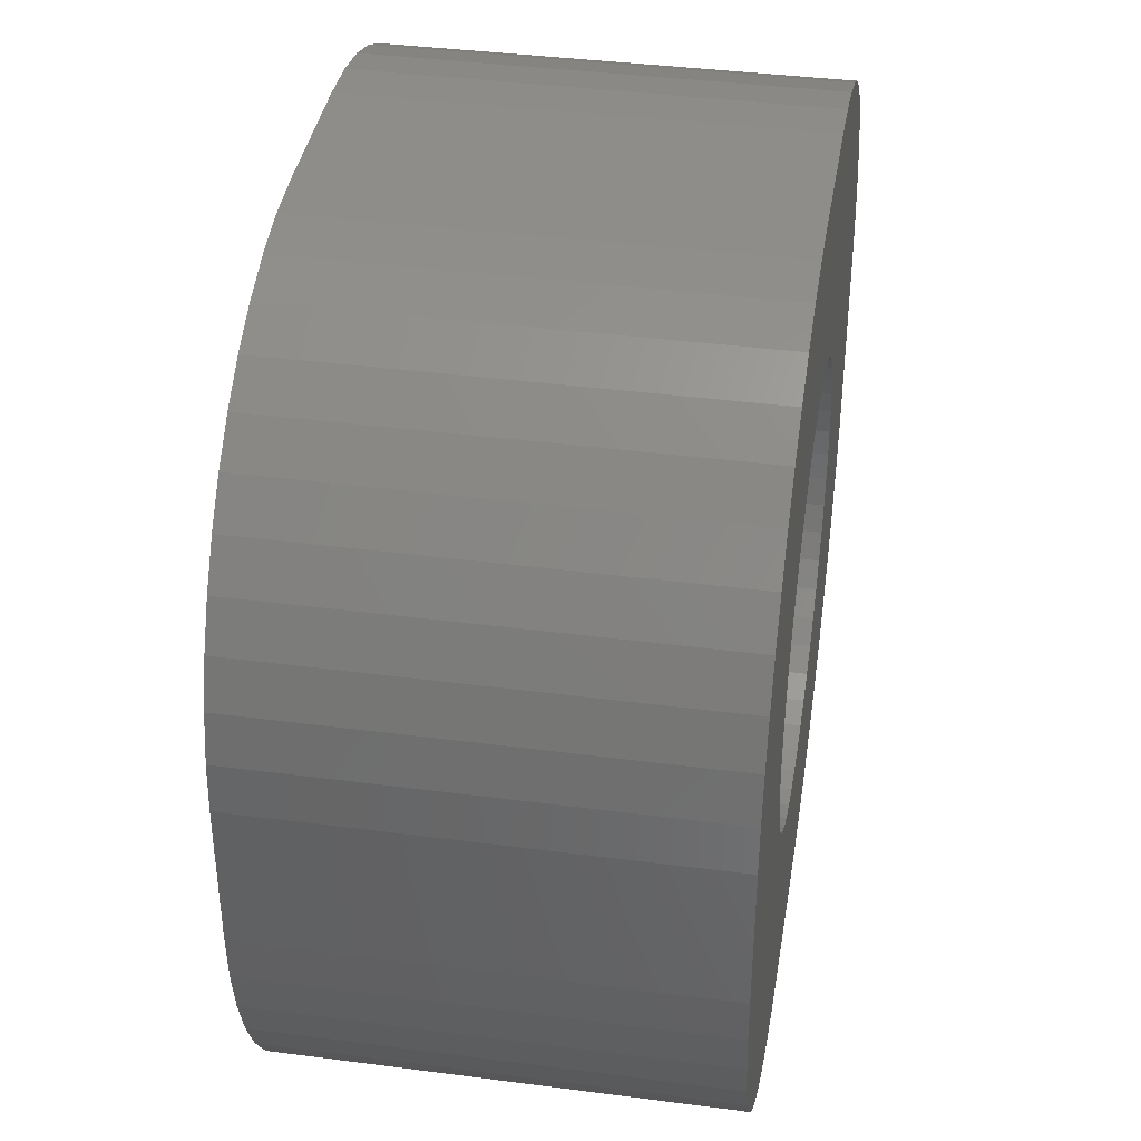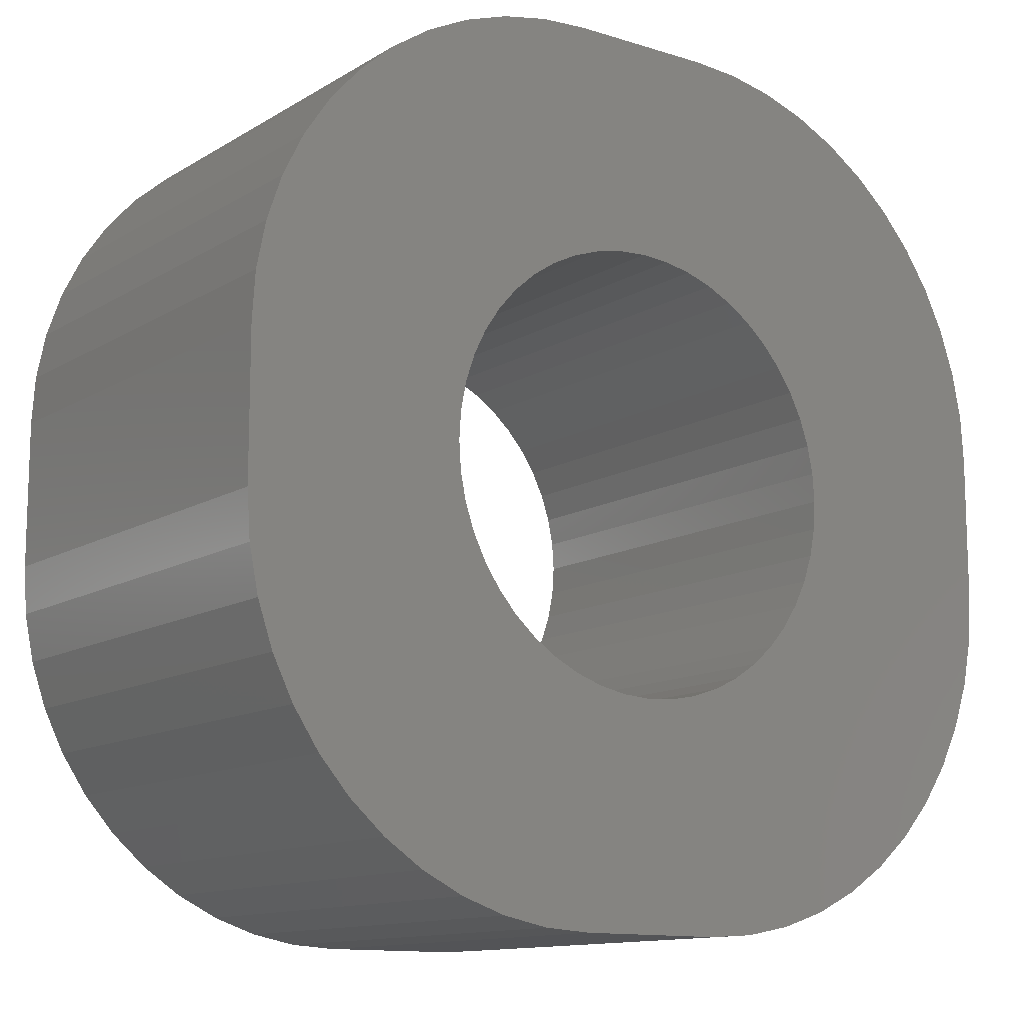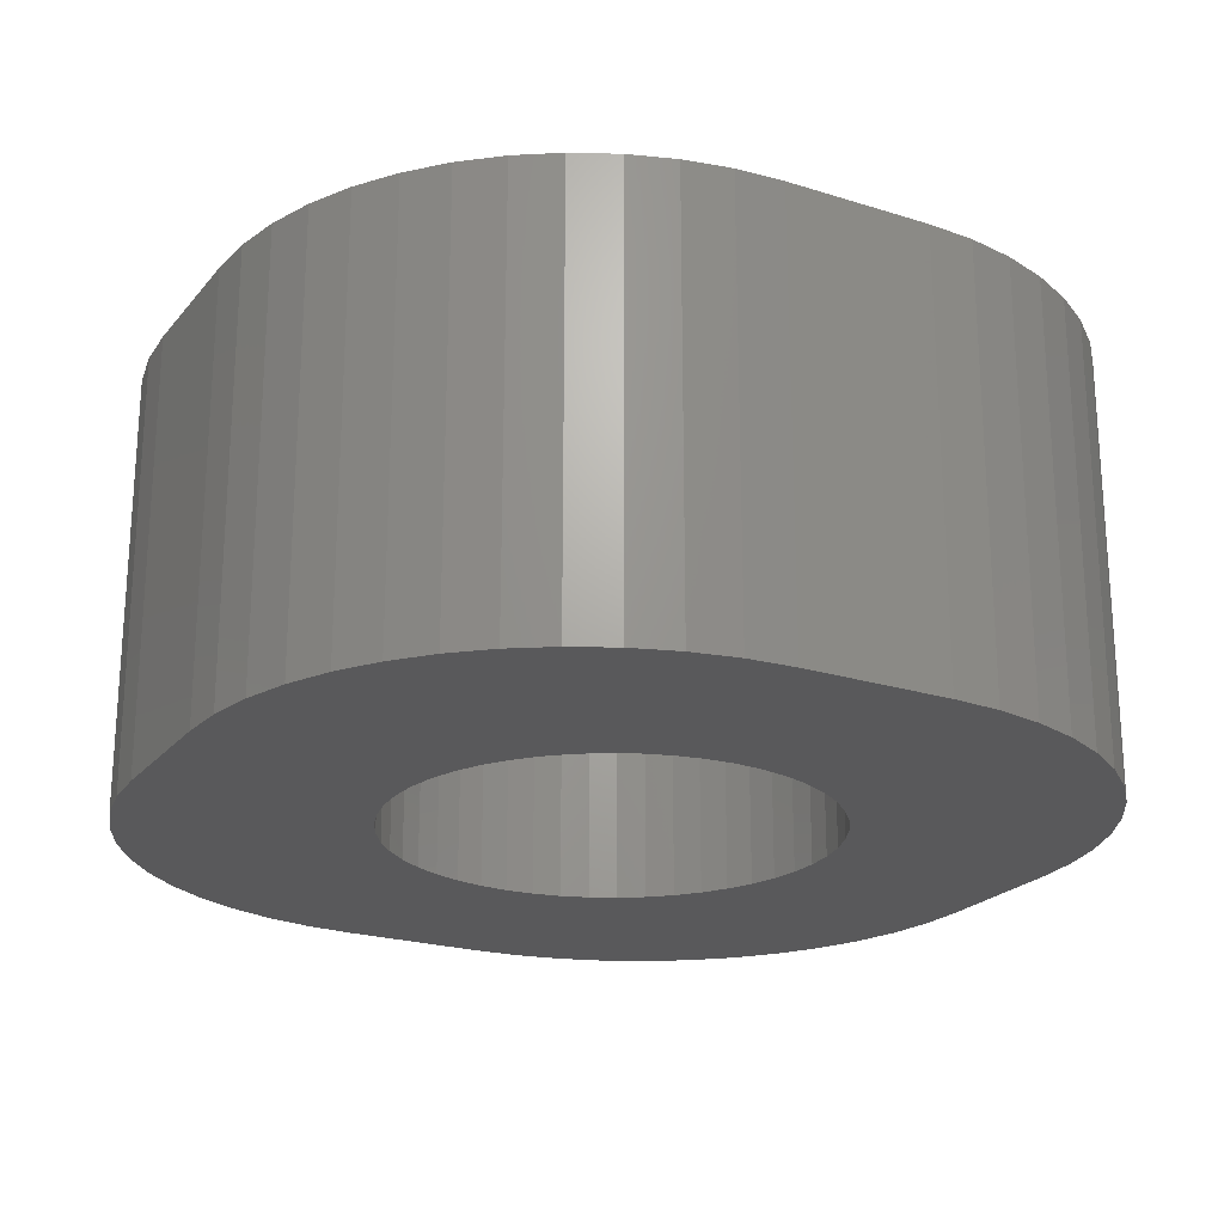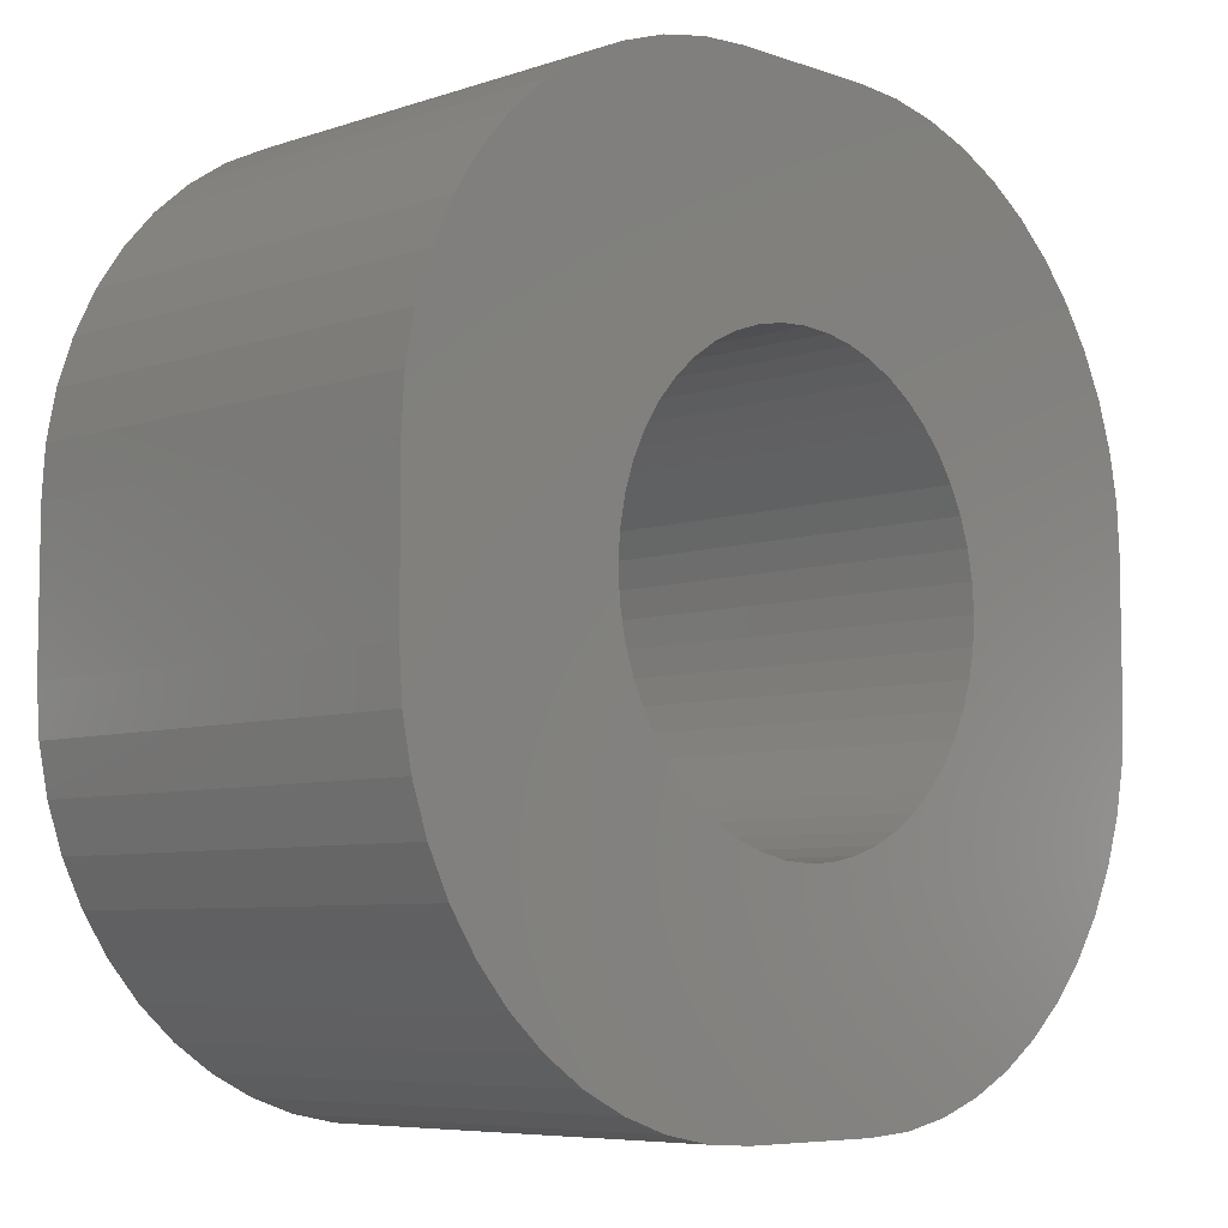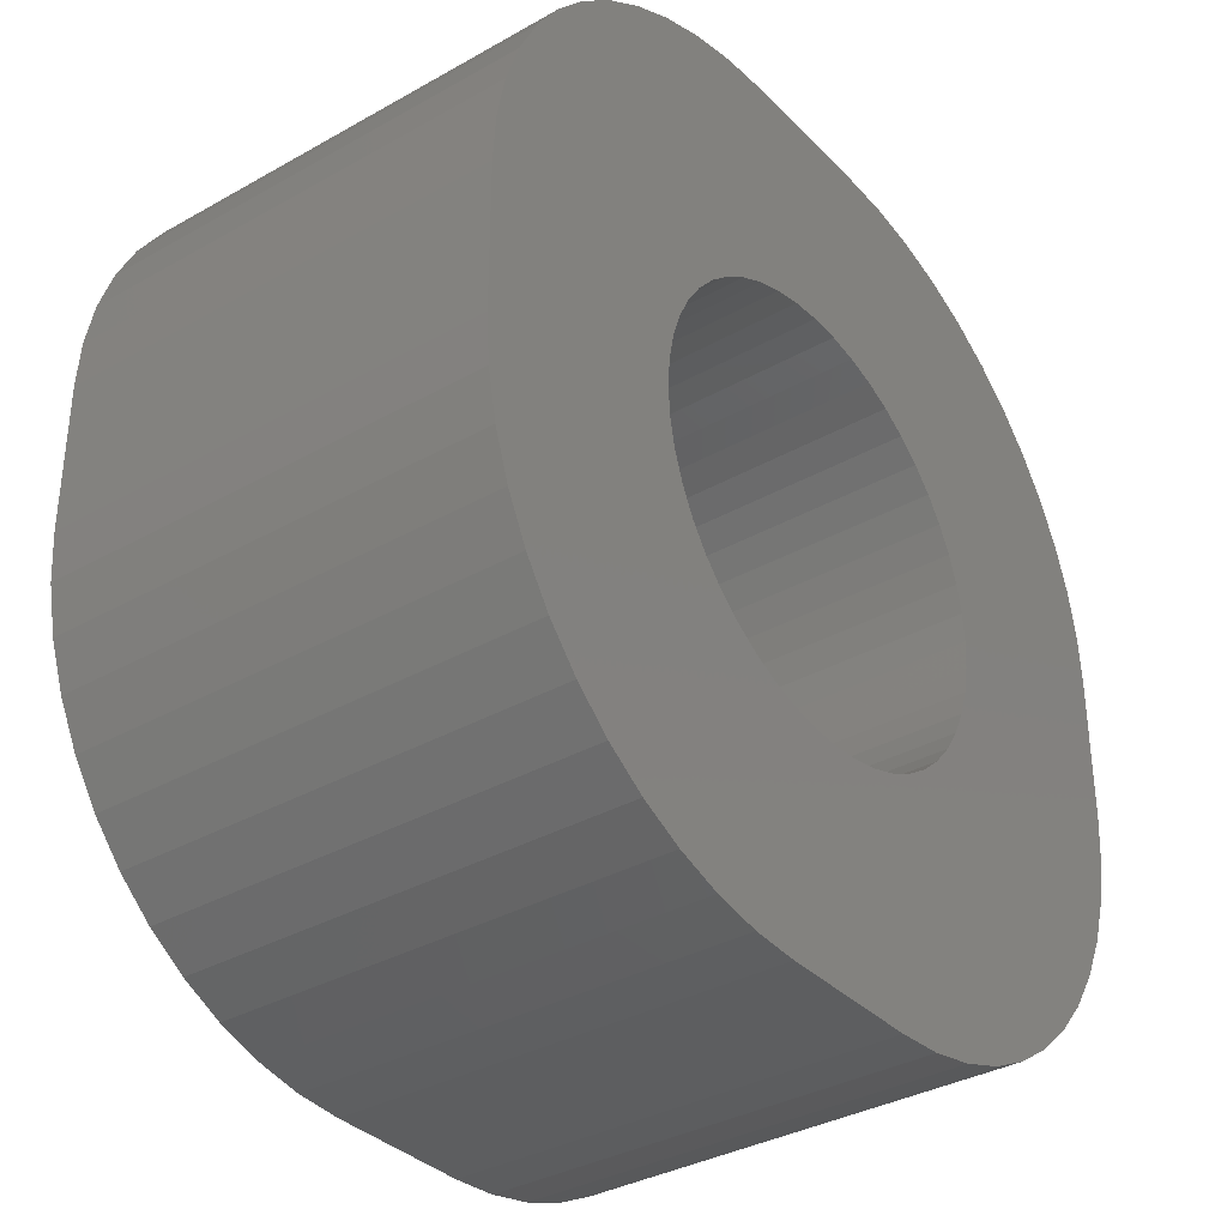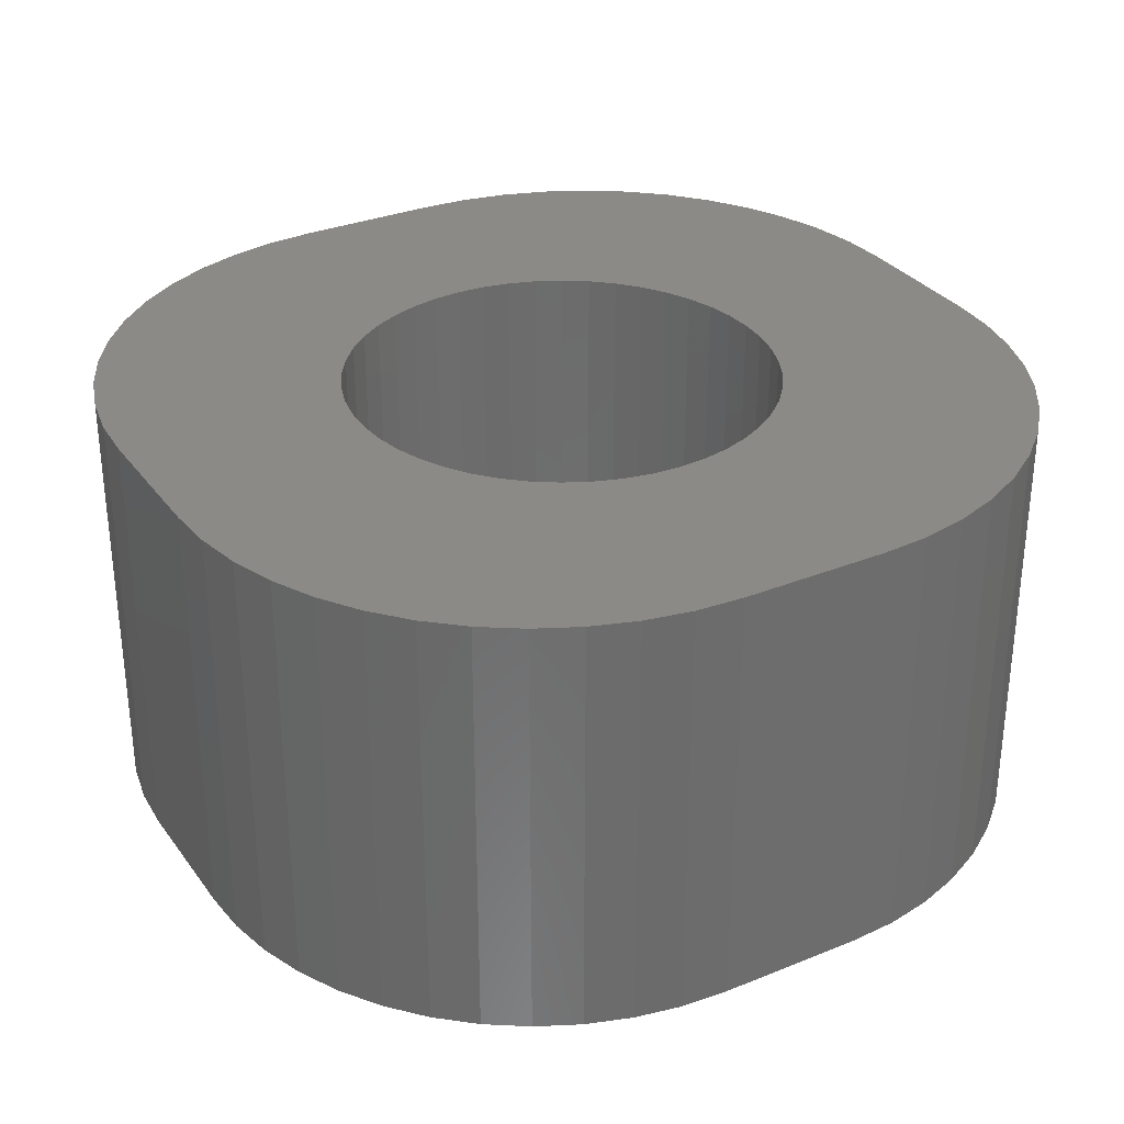
<metadata>
{"format":"stl","ext":"stl","renderer":"f3d","projection":"perspective","resolution":1024,"background":"white","views":[{"elev":38.8,"azim":-80.7,"up":"+Y"},{"elev":-12.4,"azim":143.9,"up":"+Y"},{"elev":-22.3,"azim":151.4,"up":"+Z"},{"elev":-6.7,"azim":134.4,"up":"+Y"},{"elev":-34.9,"azim":-52.9,"up":"+Y"},{"elev":31.4,"azim":-29.9,"up":"+Z"}]}
</metadata>
<code>
# stl→obj: 200 verts, 400 faces
v 9.799 1.665 -6
v 10.42 1.876 0
v 9.799 1.665 0
v 10.42 1.876 -6
v 5.842 13.46 -6
v 5.201 13.33 0
v 5.842 13.46 0
v 5.201 13.33 -6
v 9.158 1.538 -6
v 9.158 1.538 0
v 13.33 9.799 0
v 13.12 10.42 -6
v 13.12 10.42 0
v 13.33 9.799 -6
v 4.582 13.12 -6
v 3.995 12.84 0
v 4.582 13.12 0
v 3.995 12.84 -6
v 1.876 10.42 -6
v 2.165 11.01 0
v 2.165 11.01 -6
v 1.876 10.42 0
v 11.01 12.84 -6
v 10.42 13.12 0
v 11.01 12.84 0
v 10.42 13.12 -6
v 12.84 11.01 0
v 12.47 11.55 -6
v 12.47 11.55 0
v 12.84 11.01 -6
v 12.84 3.995 0
v 13.12 4.582 -6
v 13.12 4.582 0
v 12.84 3.995 -6
v 3.451 12.47 0
v 3.451 12.47 -6
v 2.528 11.55 -6
v 2.959 12.04 0
v 2.959 12.04 -6
v 2.528 11.55 0
v 1.495 8.505 -6
v 1.538 9.158 0
v 1.538 9.158 -6
v 1.495 8.505 0
v 1.495 6.495 -6
v 1.495 6.495 0
v 1.665 5.201 -6
v 1.538 5.842 0
v 1.538 5.842 -6
v 1.665 5.201 0
v 1.665 9.799 -6
v 1.665 9.799 0
v 2.528 3.451 -6
v 2.165 3.995 0
v 2.165 3.995 -6
v 2.528 3.451 0
v 3.995 2.165 -6
v 4.582 1.876 0
v 3.995 2.165 0
v 4.582 1.876 -6
v 2.959 2.959 -6
v 3.451 2.528 0
v 2.959 2.959 0
v 3.451 2.528 -6
v 5.201 1.665 0
v 5.201 1.665 -6
v 12.04 12.04 -6
v 12.04 12.04 0
v 11.55 12.47 0
v 11.55 12.47 -6
v 8.505 13.51 -6
v 6.495 13.51 0
v 8.505 13.51 0
v 6.495 13.51 -6
v 9.799 13.33 -6
v 9.158 13.46 0
v 9.799 13.33 0
v 9.158 13.46 -6
v 13.51 6.495 0
v 13.51 8.505 -6
v 13.51 8.505 0
v 13.51 6.495 -6
v 13.46 9.158 0
v 13.46 9.158 -6
v 11.01 2.165 -6
v 11.55 2.528 0
v 11.01 2.165 0
v 11.55 2.528 -6
v 10.4 8.276 0
v 10.5 7.5 0
v 10.27 8.648 0
v 10.47 7.108 0
v 10.1 9 0
v 10.4 6.724 0
v 13.46 5.842 0
v 9.88 9.326 0
v 10.27 6.352 0
v 9.621 9.621 0
v 13.33 5.201 0
v 10.1 6 0
v 9.326 9.88 0
v 10.47 7.892 0
v 9 10.1 0
v 8.648 10.27 0
v 8.276 10.4 0
v 7.892 10.47 0
v 7.5 10.5 0
v 7.108 10.47 0
v 6.724 10.4 0
v 6.352 10.27 0
v 6 10.1 0
v 5.674 9.88 0
v 5.379 9.621 0
v 5.12 9.326 0
v 4.902 9 0
v 9.88 5.674 0
v 12.47 3.451 0
v 9.621 5.379 0
v 12.04 2.959 0
v 9.326 5.12 0
v 9 4.902 0
v 8.648 4.728 0
v 8.276 4.602 0
v 8.505 1.495 0
v 7.892 4.526 0
v 7.5 4.5 0
v 6.495 1.495 0
v 7.108 4.526 0
v 6.724 4.602 0
v 5.842 1.538 0
v 6.352 4.728 0
v 6 4.902 0
v 5.674 5.12 0
v 5.379 5.379 0
v 5.12 5.674 0
v 4.902 6 0
v 4.728 6.352 0
v 4.602 6.724 0
v 4.526 7.108 0
v 4.5 7.5 0
v 4.728 8.648 0
v 4.602 8.276 0
v 4.526 7.892 0
v 1.876 4.582 0
v 10.4 6.724 -6
v 13.46 5.842 -6
v 10.5 7.5 -6
v 10.27 6.352 -6
v 13.33 5.201 -6
v 10.47 7.892 -6
v 10.1 6 -6
v 10.4 8.276 -6
v 9.88 5.674 -6
v 12.47 3.451 -6
v 10.27 8.648 -6
v 9.621 5.379 -6
v 12.04 2.959 -6
v 10.1 9 -6
v 9.326 5.12 -6
v 10.47 7.108 -6
v 9 4.902 -6
v 8.648 4.728 -6
v 8.276 4.602 -6
v 8.505 1.495 -6
v 7.892 4.526 -6
v 7.5 4.5 -6
v 6.495 1.495 -6
v 7.108 4.526 -6
v 6.724 4.602 -6
v 5.842 1.538 -6
v 6.352 4.728 -6
v 6 4.902 -6
v 5.674 5.12 -6
v 5.379 5.379 -6
v 5.12 5.674 -6
v 4.902 6 -6
v 9.88 9.326 -6
v 9.621 9.621 -6
v 9.326 9.88 -6
v 9 10.1 -6
v 8.648 10.27 -6
v 8.276 10.4 -6
v 7.892 10.47 -6
v 7.5 10.5 -6
v 7.108 10.47 -6
v 6.724 10.4 -6
v 6.352 10.27 -6
v 6 10.1 -6
v 5.674 9.88 -6
v 5.379 9.621 -6
v 5.12 9.326 -6
v 4.902 9 -6
v 4.728 8.648 -6
v 4.602 8.276 -6
v 4.526 7.892 -6
v 4.5 7.5 -6
v 1.876 4.582 -6
v 4.728 6.352 -6
v 4.602 6.724 -6
v 4.526 7.108 -6
f 1 2 3
f 2 1 4
f 5 6 7
f 6 5 8
f 9 3 10
f 3 9 1
f 11 12 13
f 12 11 14
f 15 16 17
f 16 15 18
f 19 20 21
f 20 19 22
f 23 24 25
f 24 23 26
f 27 28 29
f 28 27 30
f 31 32 33
f 32 31 34
f 18 35 16
f 35 18 36
f 37 38 39
f 38 37 40
f 41 42 43
f 42 41 44
f 45 44 41
f 44 45 46
f 47 48 49
f 48 47 50
f 51 22 19
f 22 51 52
f 53 54 55
f 54 53 56
f 57 58 59
f 58 57 60
f 61 62 63
f 62 61 64
f 60 65 58
f 65 60 66
f 29 67 68
f 67 29 28
f 67 69 68
f 69 67 70
f 71 72 73
f 72 71 74
f 75 76 77
f 76 75 78
f 79 80 81
f 80 79 82
f 83 14 11
f 14 83 84
f 85 86 87
f 86 85 88
f 36 38 35
f 38 36 39
f 89 81 83
f 81 90 79
f 91 83 11
f 92 79 90
f 93 11 13
f 94 79 92
f 93 13 27
f 79 94 95
f 96 27 29
f 97 95 94
f 98 29 68
f 95 97 99
f 98 68 69
f 100 99 97
f 101 69 25
f 99 100 33
f 33 100 31
f 81 102 90
f 103 25 24
f 81 89 102
f 83 91 89
f 11 93 91
f 27 96 93
f 103 24 77
f 29 98 96
f 69 101 98
f 104 77 76
f 25 103 101
f 77 104 103
f 105 76 73
f 76 105 104
f 73 106 105
f 73 107 106
f 72 107 73
f 107 72 108
f 108 72 109
f 7 109 72
f 109 7 110
f 6 110 7
f 110 6 111
f 17 111 6
f 16 111 17
f 111 16 112
f 35 112 16
f 112 35 113
f 38 113 35
f 40 113 38
f 113 40 114
f 20 114 40
f 114 20 115
f 116 31 100
f 31 116 117
f 118 117 116
f 117 118 119
f 119 118 86
f 120 86 118
f 86 120 87
f 121 87 120
f 87 121 2
f 2 121 3
f 122 3 121
f 3 122 10
f 123 10 122
f 10 123 124
f 125 124 123
f 126 124 125
f 127 126 128
f 127 128 129
f 126 127 124
f 130 129 131
f 65 131 132
f 129 130 127
f 59 132 133
f 62 133 134
f 131 65 130
f 56 134 135
f 54 135 136
f 50 136 137
f 48 137 138
f 132 58 65
f 46 138 139
f 46 139 140
f 22 115 20
f 46 140 44
f 52 115 22
f 138 46 48
f 115 52 141
f 132 59 58
f 42 141 52
f 133 62 59
f 141 42 142
f 134 63 62
f 44 142 42
f 134 56 63
f 142 44 143
f 135 54 56
f 143 44 140
f 136 144 54
f 136 50 144
f 137 48 50
f 145 82 146
f 82 147 80
f 148 146 149
f 150 80 147
f 151 149 32
f 152 80 150
f 151 32 34
f 80 152 84
f 153 34 154
f 155 84 152
f 156 154 157
f 84 155 14
f 156 157 88
f 158 14 155
f 159 88 85
f 14 158 12
f 12 158 30
f 82 160 147
f 161 85 4
f 82 145 160
f 146 148 145
f 149 151 148
f 34 153 151
f 161 4 1
f 154 156 153
f 88 159 156
f 162 1 9
f 85 161 159
f 1 162 161
f 163 9 164
f 9 163 162
f 164 165 163
f 164 166 165
f 167 166 164
f 166 167 168
f 168 167 169
f 170 169 167
f 169 170 171
f 66 171 170
f 171 66 172
f 60 172 66
f 57 172 60
f 172 57 173
f 64 173 57
f 173 64 174
f 61 174 64
f 53 174 61
f 174 53 175
f 55 175 53
f 175 55 176
f 177 30 158
f 30 177 28
f 178 28 177
f 28 178 67
f 67 178 70
f 179 70 178
f 70 179 23
f 180 23 179
f 23 180 26
f 26 180 75
f 181 75 180
f 75 181 78
f 182 78 181
f 78 182 71
f 183 71 182
f 184 71 183
f 74 184 185
f 74 185 186
f 184 74 71
f 5 186 187
f 8 187 188
f 186 5 74
f 18 188 189
f 36 189 190
f 187 8 5
f 37 190 191
f 21 191 192
f 51 192 193
f 43 193 194
f 188 15 8
f 41 194 195
f 41 195 196
f 197 176 55
f 41 196 45
f 47 176 197
f 194 41 43
f 176 47 198
f 188 18 15
f 49 198 47
f 189 36 18
f 198 49 199
f 190 39 36
f 45 199 49
f 190 37 39
f 199 45 200
f 191 21 37
f 200 45 196
f 192 19 21
f 192 51 19
f 193 43 51
f 49 46 45
f 46 49 48
f 197 50 47
f 50 197 144
f 55 144 197
f 144 55 54
f 64 59 62
f 59 64 57
f 66 130 65
f 130 66 170
f 164 10 124
f 10 164 9
f 170 127 130
f 127 170 167
f 167 124 127
f 124 167 164
f 74 7 72
f 7 74 5
f 13 30 27
f 30 13 12
f 78 73 76
f 73 78 71
f 26 77 24
f 77 26 75
f 99 146 95
f 146 99 149
f 95 82 79
f 82 95 146
f 81 84 83
f 84 81 80
f 33 149 99
f 149 33 32
f 119 154 117
f 154 119 157
f 88 119 86
f 119 88 157
f 4 87 2
f 87 4 85
f 8 17 6
f 17 8 15
f 21 40 37
f 40 21 20
f 43 52 51
f 52 43 42
f 61 56 53
f 56 61 63
f 70 25 69
f 25 70 23
f 117 34 31
f 34 117 154
f 180 101 103
f 101 180 179
f 143 194 142
f 194 143 195
f 145 92 160
f 92 145 94
f 168 129 128
f 129 168 169
f 188 110 111
f 110 188 187
f 142 193 141
f 193 142 194
f 156 116 153
f 116 156 118
f 155 93 158
f 93 155 91
f 150 89 152
f 89 150 102
f 158 96 177
f 96 158 93
f 179 98 101
f 98 179 178
f 182 104 105
f 104 182 181
f 185 107 108
f 107 185 184
f 115 191 114
f 191 115 192
f 186 108 109
f 108 186 185
f 114 190 113
f 190 114 191
f 147 102 150
f 102 147 90
f 163 125 123
f 125 163 165
f 148 94 145
f 94 148 97
f 166 128 126
f 128 166 168
f 172 133 132
f 133 172 173
f 138 200 139
f 200 138 199
f 173 134 133
f 134 173 174
f 152 91 155
f 91 152 89
f 177 98 178
f 98 177 96
f 181 103 104
f 103 181 180
f 183 105 106
f 105 183 182
f 184 106 107
f 106 184 183
f 139 196 140
f 196 139 200
f 141 192 115
f 192 141 193
f 187 109 110
f 109 187 186
f 190 112 113
f 112 190 189
f 189 111 112
f 111 189 188
f 160 90 147
f 90 160 92
f 153 100 151
f 100 153 116
f 151 97 148
f 97 151 100
f 162 123 122
f 123 162 163
f 159 121 120
f 121 159 161
f 165 126 125
f 126 165 166
f 171 132 131
f 132 171 172
f 137 199 138
f 199 137 198
f 135 176 136
f 176 135 175
f 140 195 143
f 195 140 196
f 161 122 121
f 122 161 162
f 156 120 118
f 120 156 159
f 169 131 129
f 131 169 171
f 136 198 137
f 198 136 176
f 134 175 135
f 175 134 174

</code>
